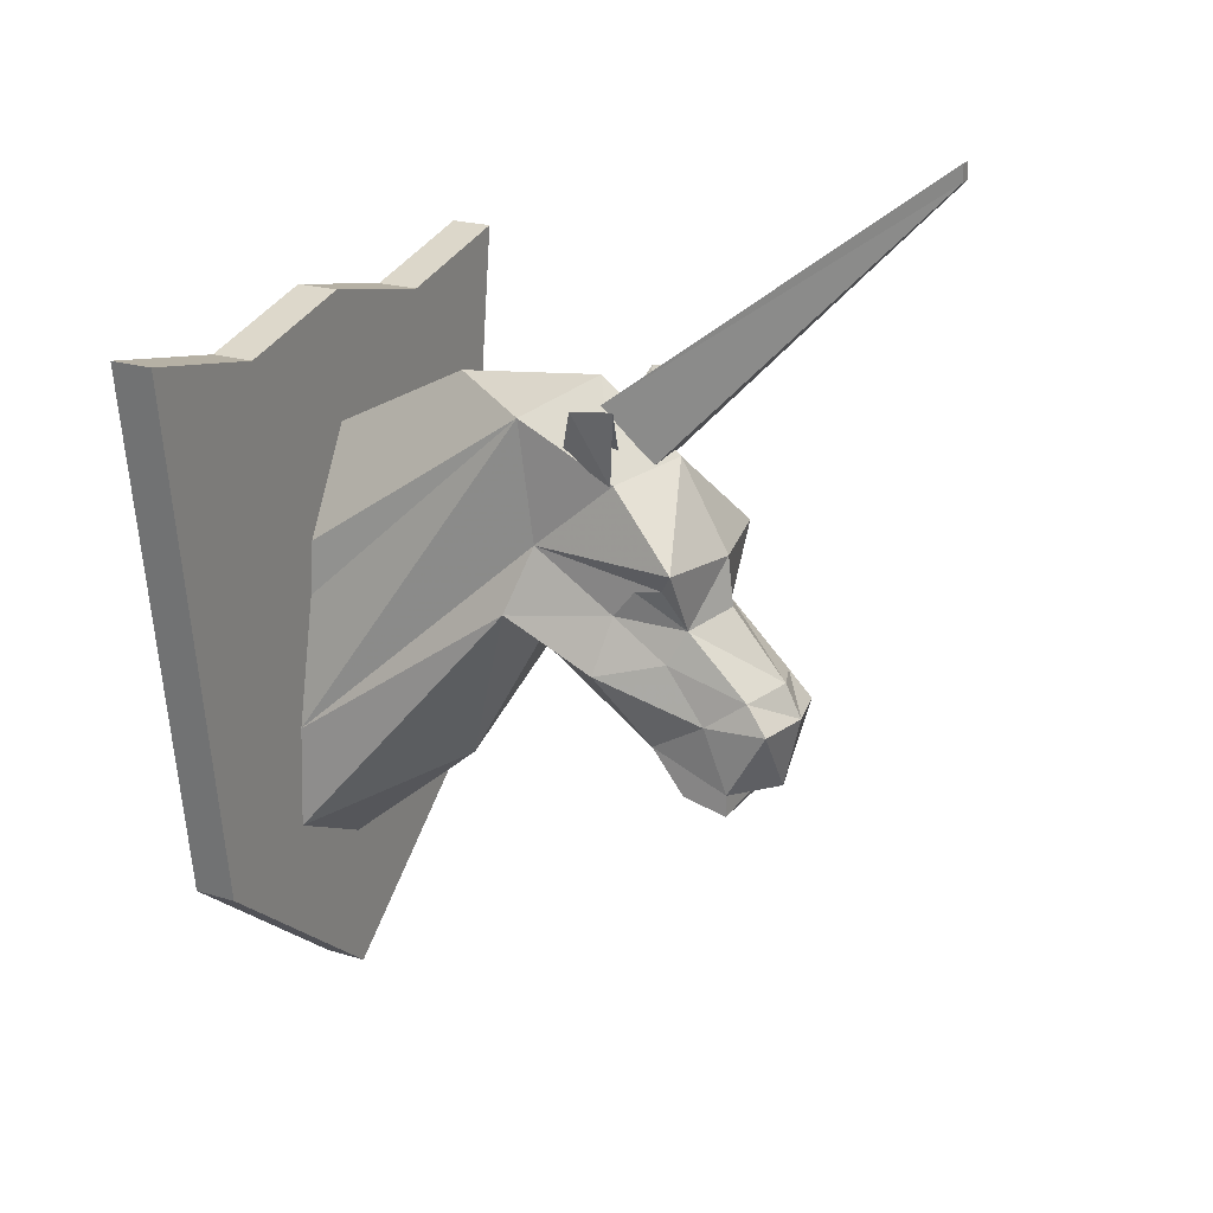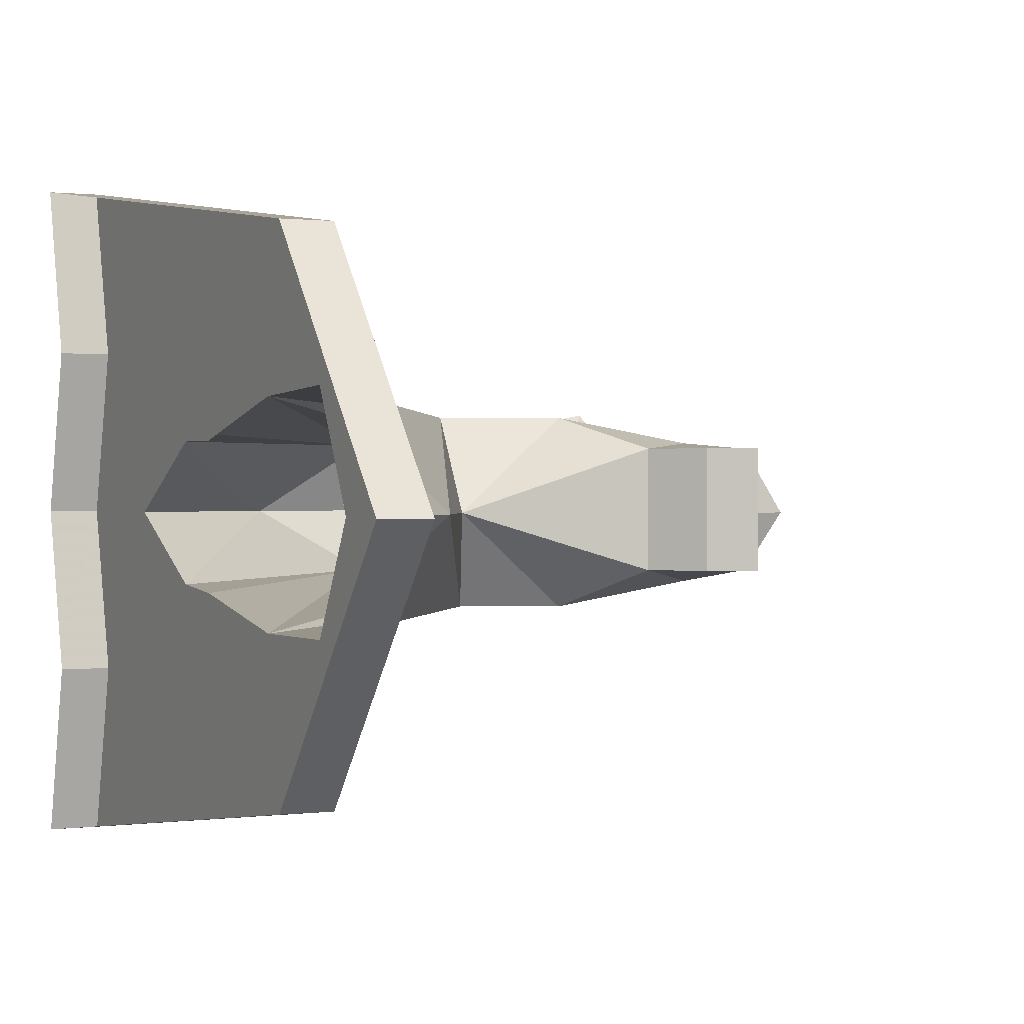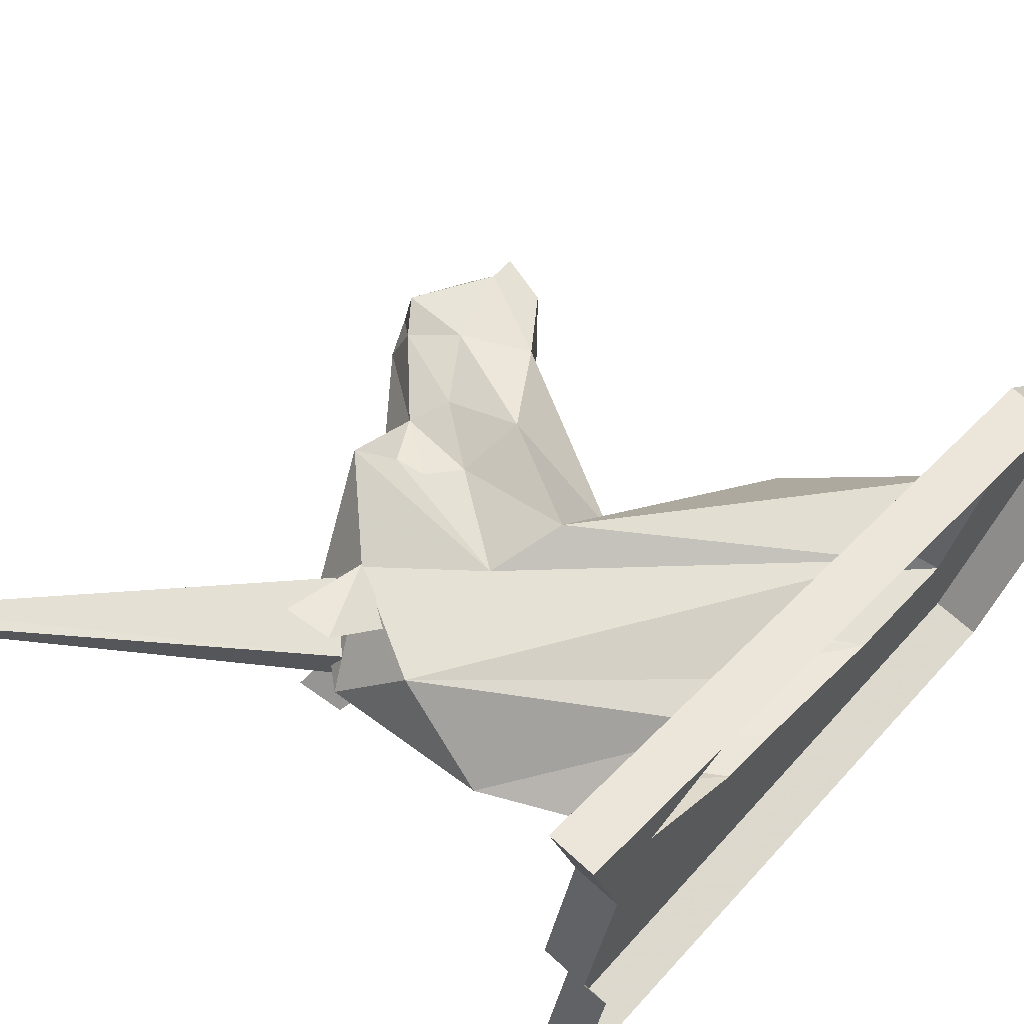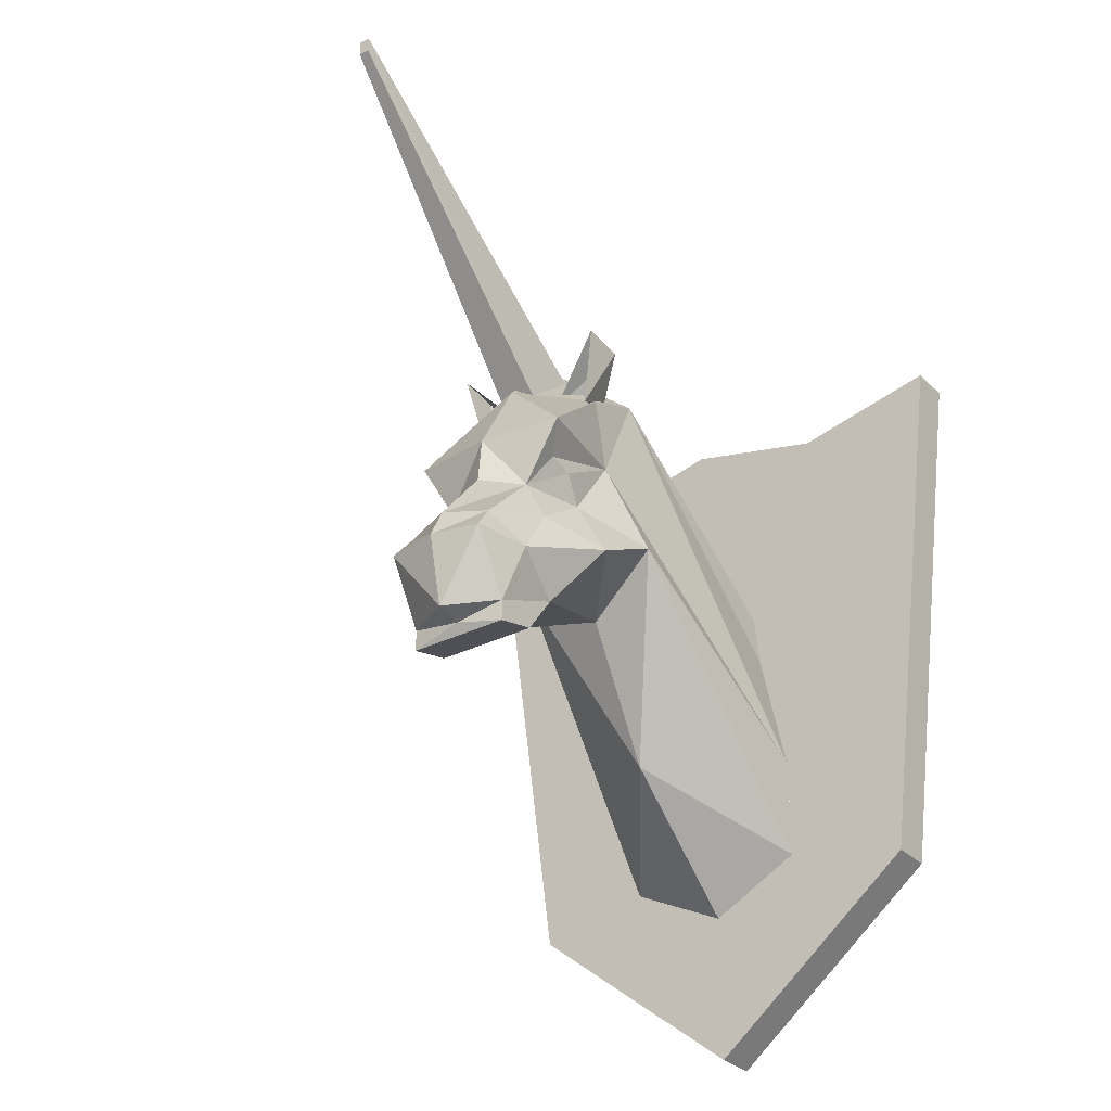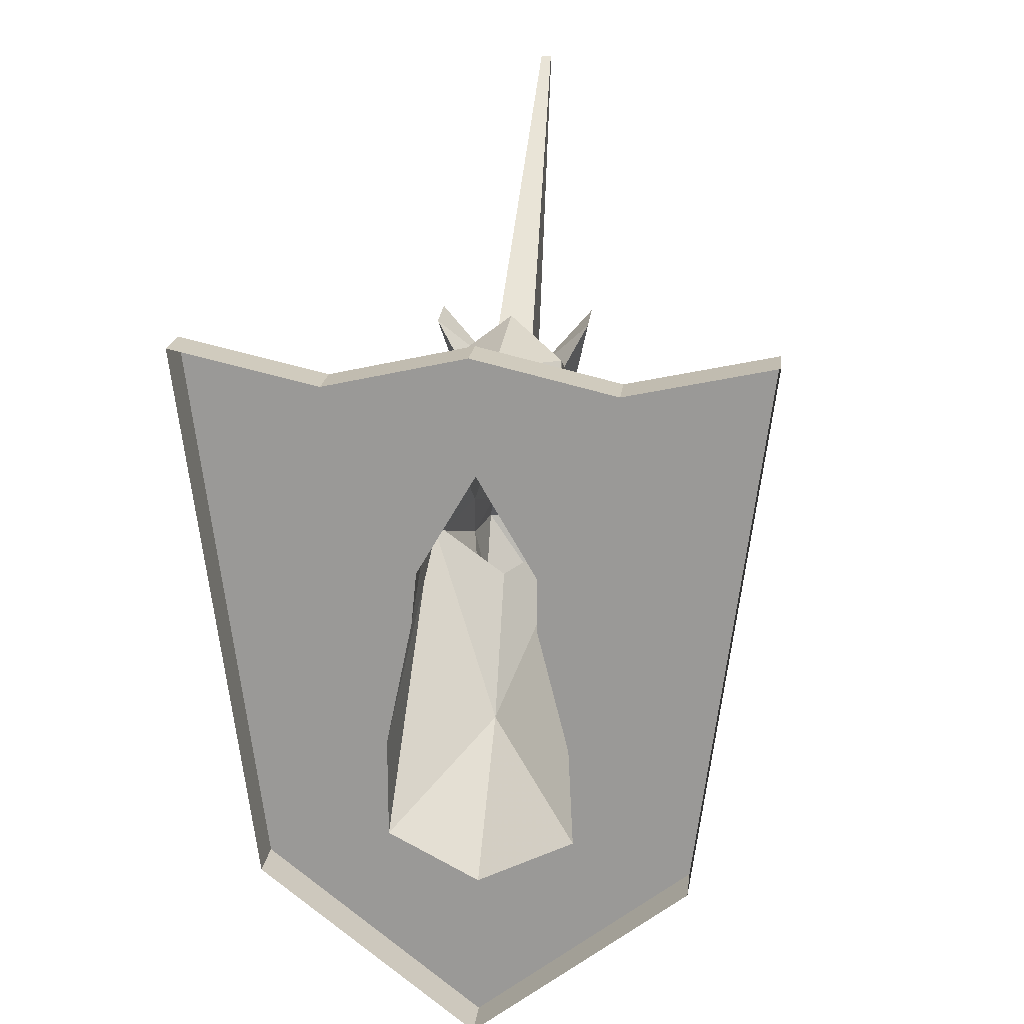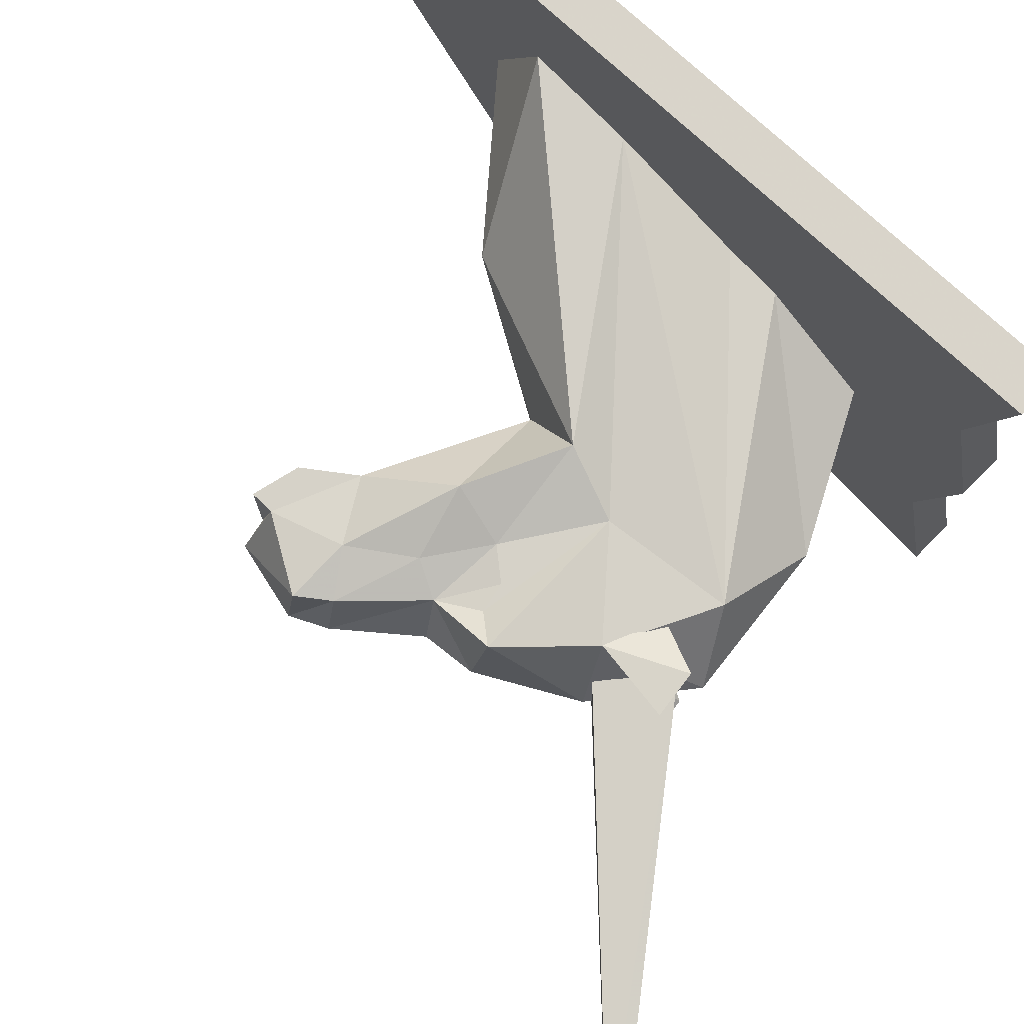
<metadata>
{"format":"obj","ext":"obj","renderer":"f3d","projection":"perspective","resolution":1024,"background":"white","views":[{"elev":22.0,"azim":27.7,"up":"+Y"},{"elev":0.5,"azim":-26.8,"up":"+Z"},{"elev":64.7,"azim":-136.9,"up":"+Z"},{"elev":-30.8,"azim":126.1,"up":"+Y"},{"elev":19.7,"azim":-83.0,"up":"+Y"},{"elev":78.1,"azim":134.6,"up":"+Z"}]}
</metadata>
<code>
v -0.2344 0.8984 0
v -0.09375 1.164 -0.1172
v -0.4375 0.7969 -0.1328
v -0.4375 0.7266 0
v -0.4375 0.7969 0.1406
v -0.1172 1.172 0.1172
v -0.125 1.094 0
v 0.01562 1.109 -0.1172
v 0.03125 1.188 -0.07812
v -0.03125 1.281 -0.08594
v -0.4375 0.9453 -0.1328
v -0.4375 0.9453 0.1328
v -0.4375 0.7578 0.3125
v -0.4375 1.547 0.4141
v -0.4375 1.398 0.3125
v -0.4375 1.133 0.08594
v -0.4375 1.211 0.08594
v -0.4375 1.359 0
v -0.2422 1.461 0
v -0.1094 1.438 0.08594
v -0.4375 1.133 0.09375
v -0.08594 1.266 0.08594
v 0.03125 1.188 0.08594
v 0.01562 1.109 0.1172
v 0.08594 1.008 0.07812
v 0.08594 1.008 0
v 0.08594 1.008 -0.07031
v 0.1641 1.055 -0.08594
v 0.1094 1.133 -0.07812
v 0.1328 1.18 -0.0625
v 0.0625 1.227 -0.08594
v 0.1016 1.234 -0.08594
v 0.1328 1.273 -0.1172
v -0.007812 1.391 -0.08594
v -0.1094 1.438 -0.07812
v -0.4375 1.133 -0.09375
v -0.4375 1.398 -0.3125
v -0.4375 1.211 -0.08594
v -0.4375 1.547 0
v -0.4375 1.5 -0.2031
v -0.4375 1.547 -0.4141
v -0.4375 0.9531 -0.1328
v -0.4375 0.7578 -0.3125
v -0.4375 0.5078 0
v -0.03125 1.484 0
v 0.03125 1.367 0.08594
v 0.1328 1.273 0.125
v 0.1016 1.234 0.08594
v 0.0625 1.227 0.08594
v 0.1328 1.18 0.07031
v 0.1094 1.133 0.08594
v 0.1641 1.055 0.08594
v 0.1953 0.9609 0.07812
v 0.1328 0.9453 0.07812
v 0.1328 0.9453 0
v 0.1328 0.9453 -0.07031
v 0.1953 0.9609 -0.07031
v 0.25 1.055 -0.07031
v 0.2188 1.094 -0.0625
v 0.2422 1.102 0
v 0.1641 1.195 0
v 0.1562 1.266 0
v 0.25 1.055 0.07812
v 0.2188 1.094 0.07031
v 0.2656 1.055 0
v 0.2422 0.9531 0
v 0.2031 0.9453 0
v 0.1953 0.9297 0.07812
v 0.1953 0.9297 0
v 0.1953 0.9297 -0.07031
v 0.08594 1.391 0
v -0.01562 1.453 0.03125
v 0.4531 1.812 0.007812
v 0.4531 1.789 0.007812
v 0.0625 1.383 0.03125
v 0.4531 1.789 -0.007812
v 0.0625 1.383 -0.02344
v 0.4531 1.812 -0.007812
v -0.01562 1.453 -0.02344
v 0.01562 1.391 -0.03125
v -0.01562 1.469 -0.1172
v 0.04688 1.477 -0.1172
v 0.03125 1.367 -0.09375
v -0.04688 1.398 -0.07031
v 0.04688 1.477 0.1172
v -0.01562 1.469 0.1172
v 0.01562 1.391 0.03906
v -0.04688 1.398 0.07812
v 0.03125 1.367 0.09375
v -0.5 1.547 -0.4141
v -0.5 0.7578 -0.3125
v -0.5 0.5078 0
v -0.5 0.7578 0.3125
v -0.5 1.547 0.4141
v -0.4375 1.5 0.2031
v -0.5 1.547 0
v -0.5 1.5 -0.2031
v -0.5 1.5 0.2031
f 1 2 3
f 1 3 4
f 1 4 5
f 1 5 6
f 1 6 7
f 1 7 2
f 2 7 8
f 2 8 9
f 2 9 10
f 2 10 11
f 2 11 3
f 12 6 5
f 12 5 13
f 12 13 14
f 12 14 15
f 12 15 16
f 16 15 17
f 17 15 18
f 17 18 19
f 17 19 20
f 17 20 21
f 21 20 12
f 12 20 22
f 12 22 6
f 6 22 23
f 6 23 24
f 6 24 7
f 7 24 25
f 7 25 26
f 7 26 27
f 7 27 8
f 8 27 28
f 8 28 29
f 8 29 9
f 9 29 30
f 9 30 31
f 9 31 10
f 10 31 32
f 10 32 33
f 10 33 34
f 10 34 35
f 10 35 11
f 11 35 36
f 11 36 37
f 37 36 38
f 37 38 18
f 37 18 15
f 37 15 39
f 37 39 40
f 37 40 41
f 37 41 42
f 42 41 43
f 42 43 3
f 3 43 44
f 3 44 4
f 4 44 13
f 4 13 5
f 19 38 35
f 19 35 45
f 19 45 20
f 20 45 46
f 20 46 22
f 22 46 47
f 22 47 48
f 22 48 49
f 22 49 23
f 23 49 50
f 23 50 51
f 23 51 24
f 24 51 52
f 24 52 25
f 25 52 53
f 25 53 54
f 25 54 26
f 26 54 55
f 26 55 56
f 26 56 27
f 27 56 57
f 27 57 28
f 28 57 58
f 28 58 59
f 28 59 29
f 29 59 30
f 30 59 60
f 30 60 61
f 30 61 62
f 30 62 33
f 30 33 32
f 30 32 31
f 19 18 38
f 36 35 38
f 63 53 52
f 63 52 64
f 63 64 65
f 63 65 66
f 63 66 53
f 53 66 67
f 53 67 68
f 53 68 54
f 54 68 55
f 55 68 69
f 55 69 70
f 55 70 56
f 56 70 57
f 57 70 67
f 57 67 66
f 57 66 58
f 58 66 65
f 58 65 59
f 59 65 60
f 60 65 64
f 60 64 50
f 60 50 61
f 61 50 62
f 62 50 47
f 62 47 71
f 62 71 33
f 33 71 34
f 34 71 45
f 34 45 35
f 51 64 52
f 64 51 50
f 50 48 47
f 48 50 49
f 47 46 71
f 71 46 45
f 72 73 74
f 72 74 75
f 75 74 76
f 75 76 77
f 77 76 78
f 77 78 79
f 79 78 73
f 79 73 72
f 78 74 73
f 74 78 76
f 80 81 82
f 82 81 83
f 83 81 84
f 84 81 80
f 85 86 87
f 87 86 88
f 88 86 89
f 89 86 85
f 69 68 67
f 69 67 70
f 41 90 91
f 41 91 43
f 43 91 92
f 43 92 44
f 44 92 93
f 44 93 13
f 13 93 94
f 13 94 14
f 14 94 95
f 14 95 15
f 15 95 39
f 39 95 96
f 39 96 97
f 39 97 40
f 40 97 41
f 41 97 90
f 96 95 98
f 98 95 94

</code>
